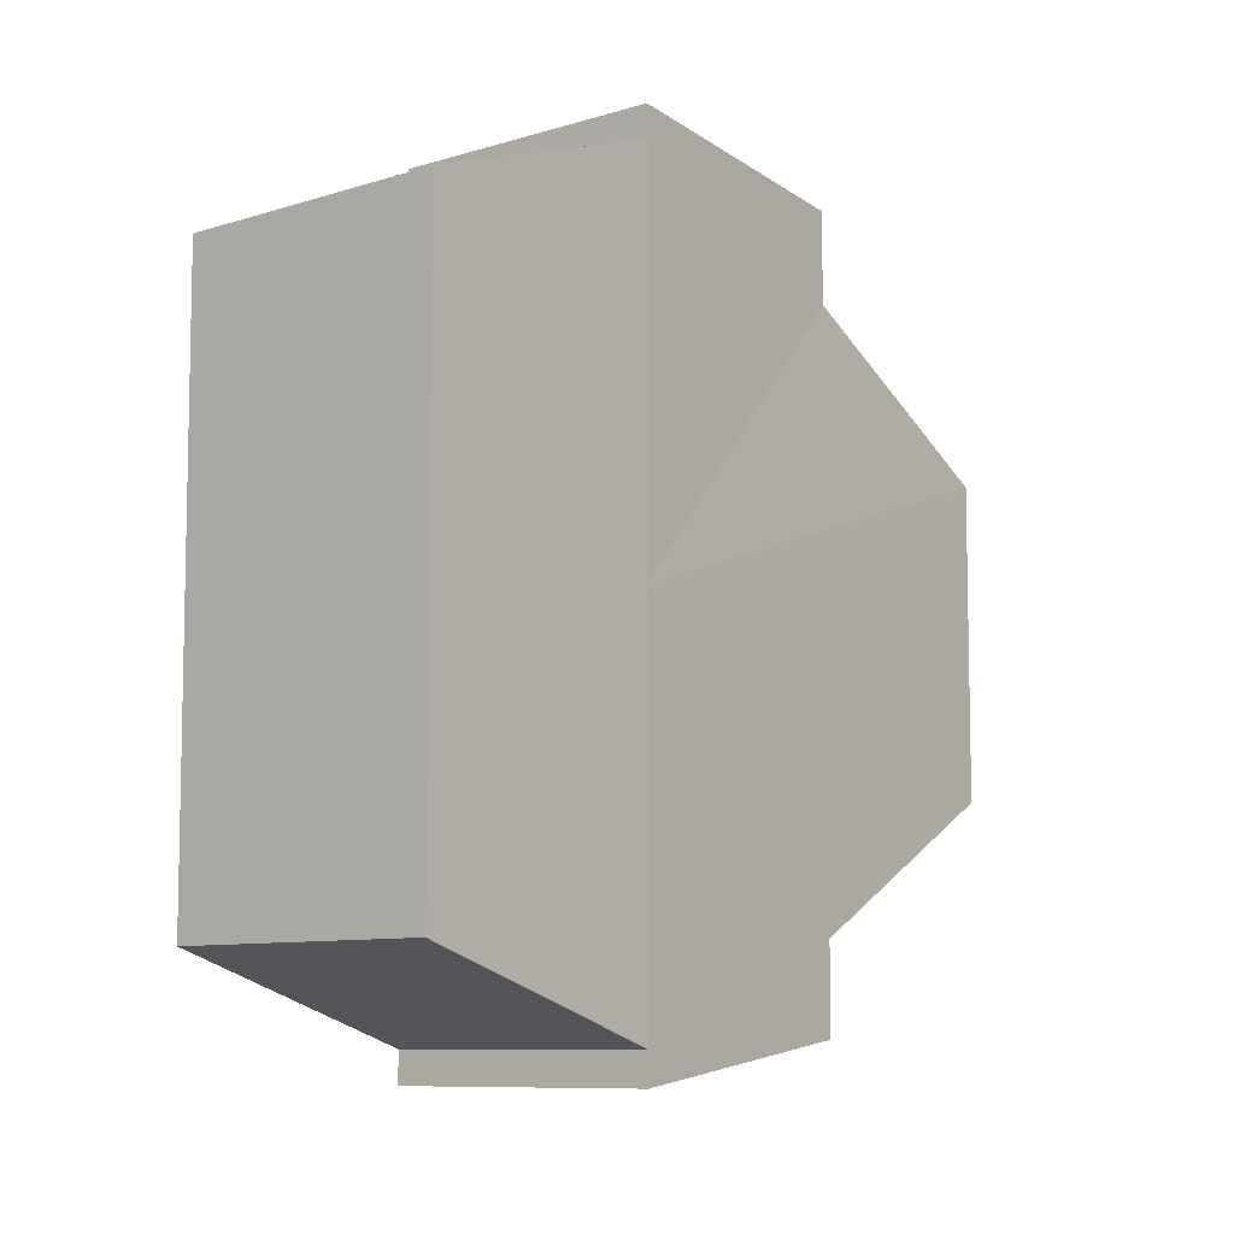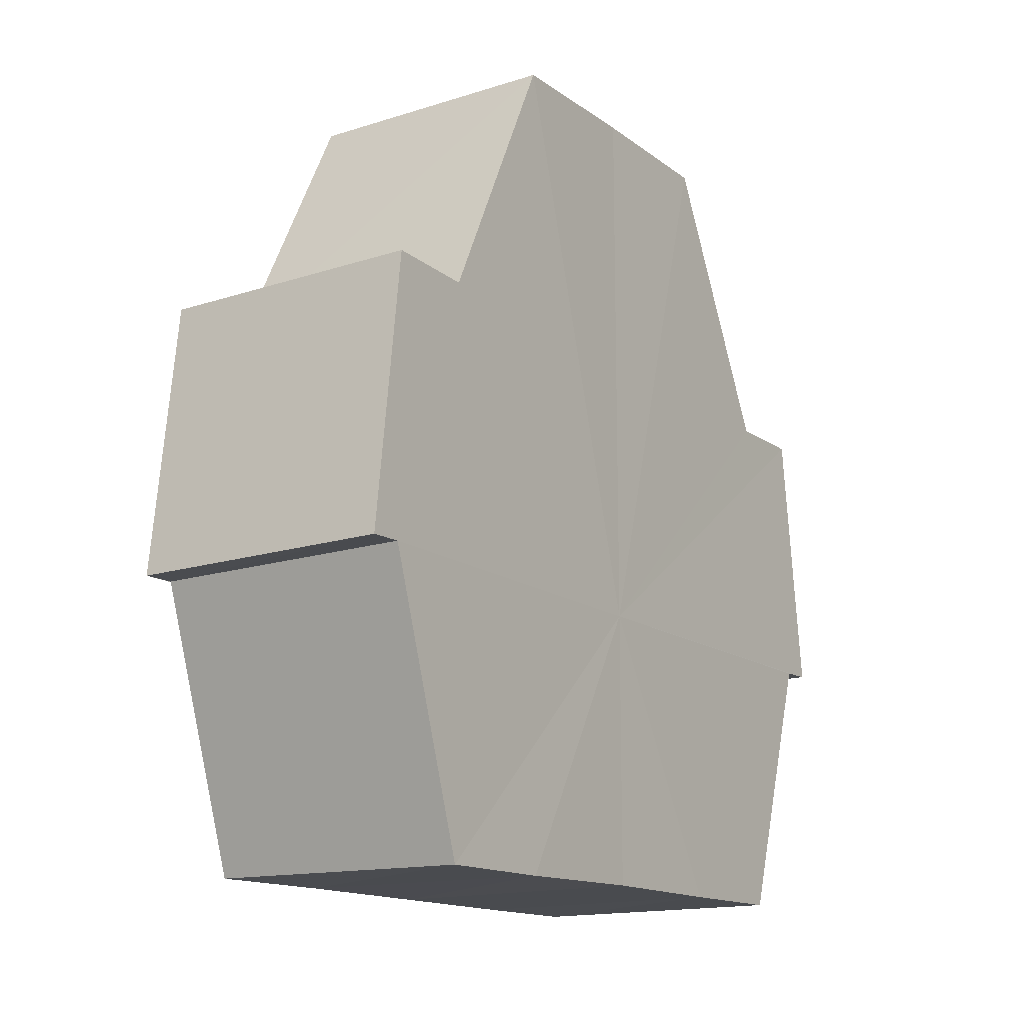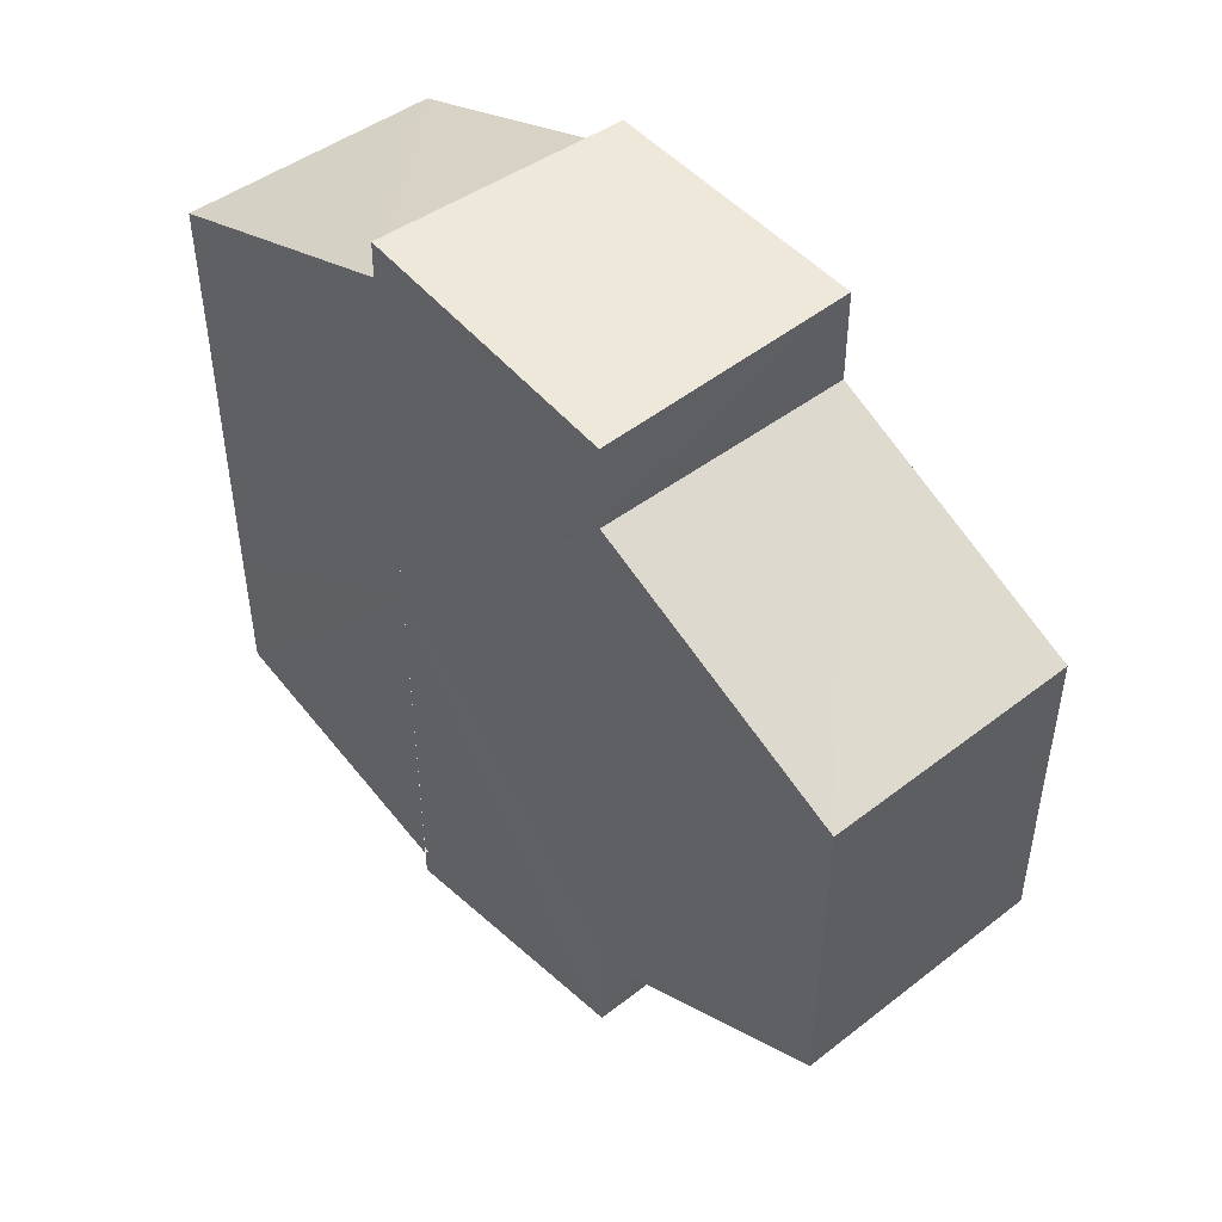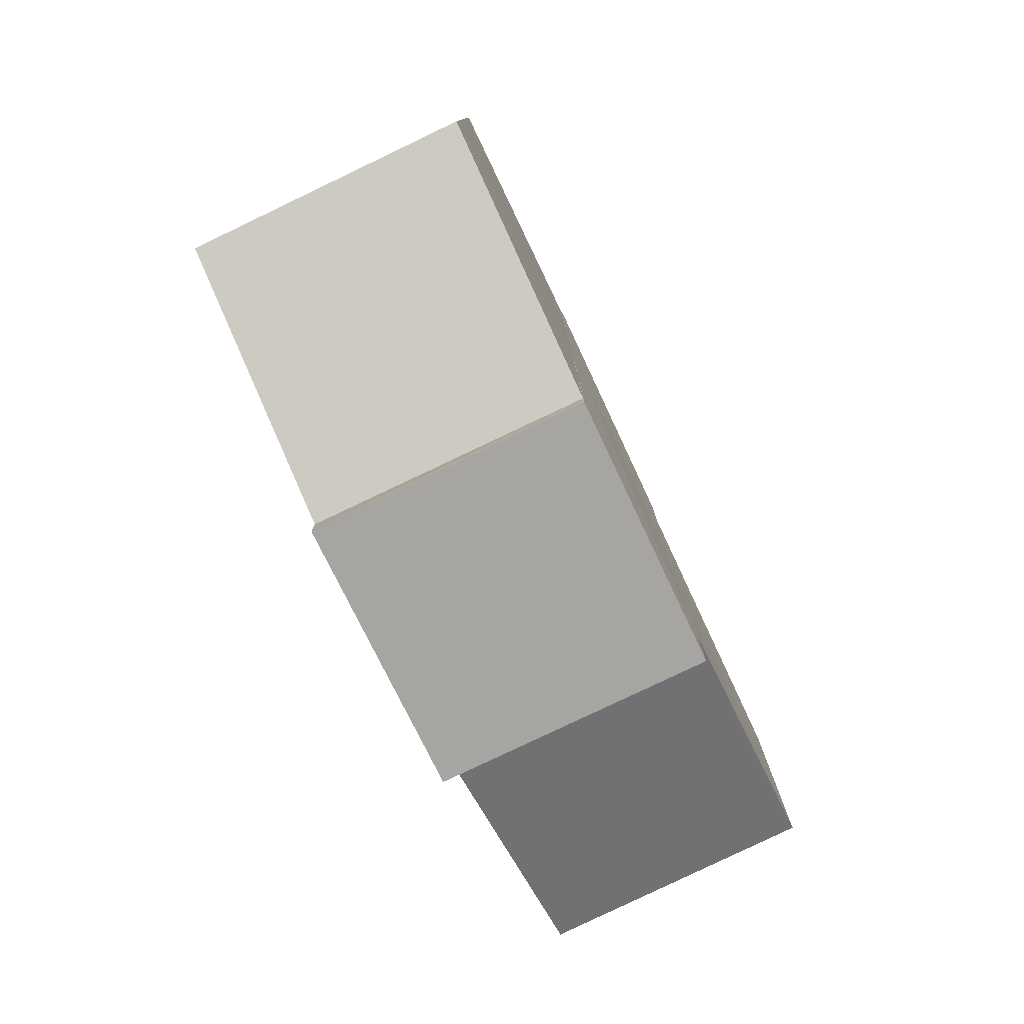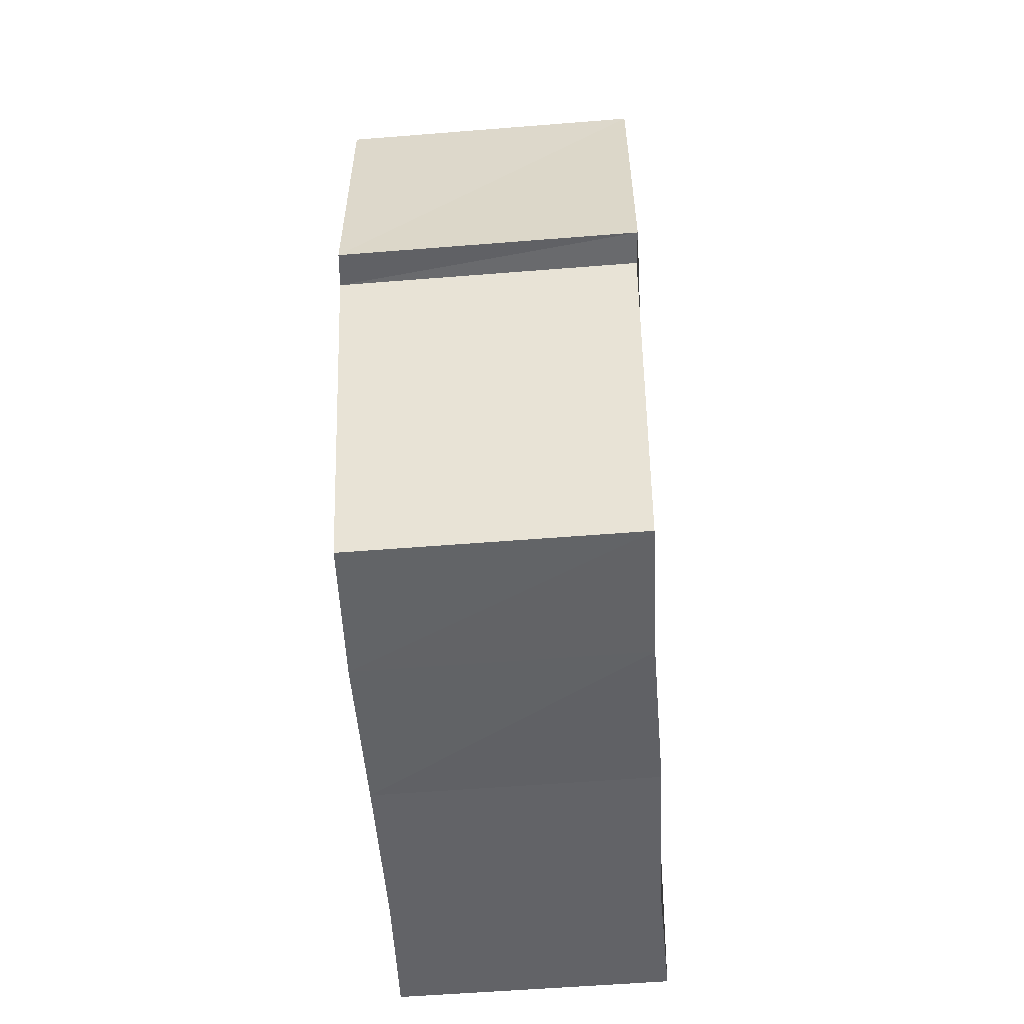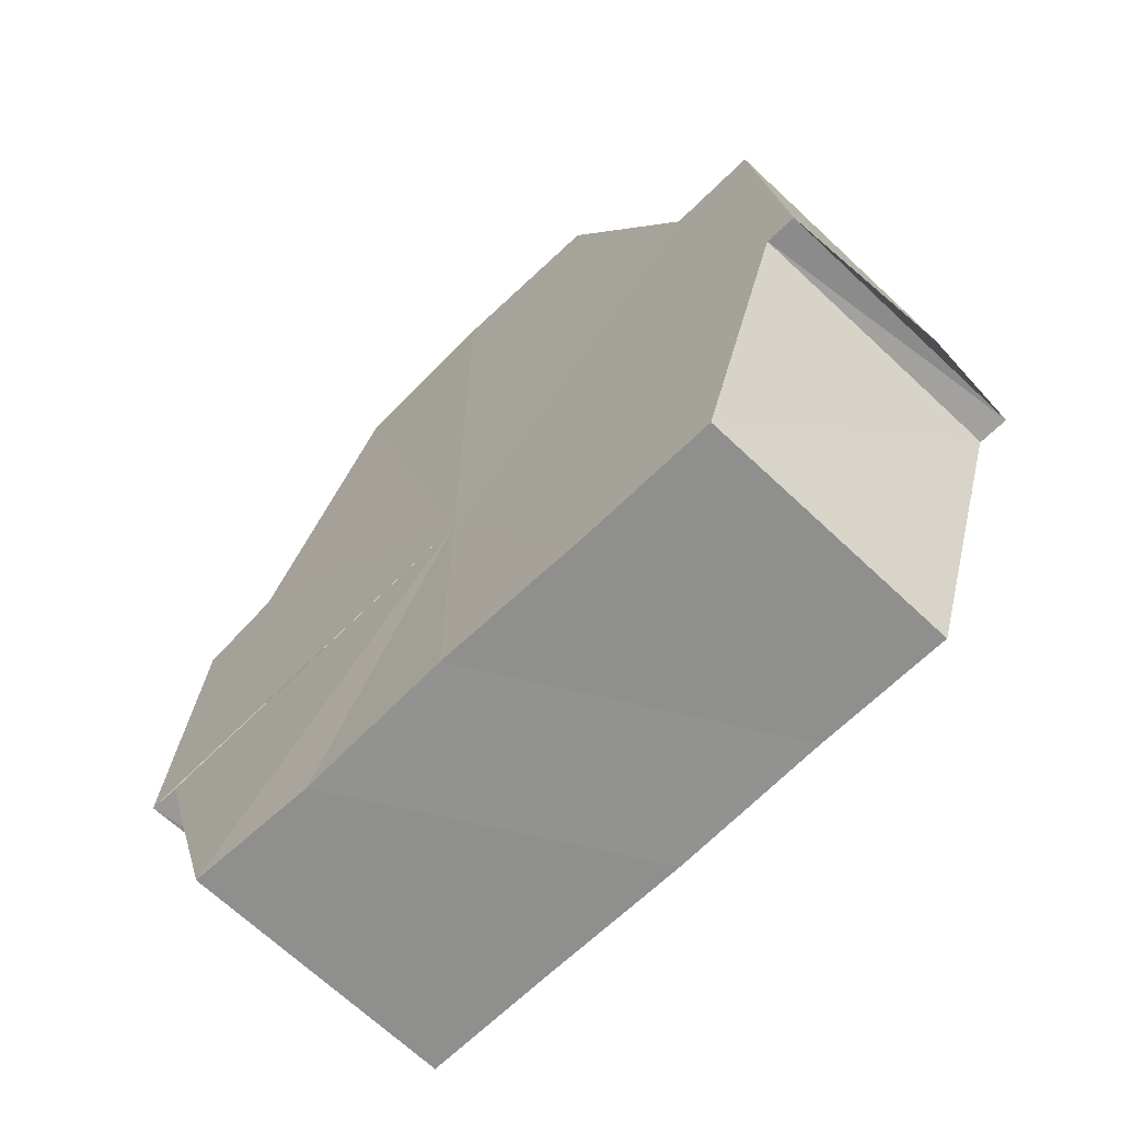
<metadata>
{"format":"obj","ext":"obj","renderer":"f3d","projection":"perspective","resolution":1024,"background":"white","views":[{"elev":-7.4,"azim":37.6,"up":"+Z"},{"elev":-14.6,"azim":-146.7,"up":"+Y"},{"elev":47.3,"azim":137.6,"up":"+Z"},{"elev":-79.1,"azim":25.3,"up":"+Z"},{"elev":-50.9,"azim":-176.5,"up":"+Y"},{"elev":-65.6,"azim":134.6,"up":"+Y"}]}
</metadata>
<code>
o 30172
v 2212 1875 6.204
v 2212 1875 6.203
v 2212 1875 6.205
v 2212 1875 6.205
v 2212 1875 6.203
v 2212 1875 6.203
v 2212 1875 6.2
v 2212 1875 6.195
v 2212 1875 6.2
v 2212 1875 6.189
v 2212 1875 6.195
v 2212 1875 6.183
v 2212 1875 6.189
v 2212 1875 6.178
v 2212 1875 6.183
v 2212 1875 6.175
v 2212 1875 6.178
v 2212 1875 6.203
v 2212 1875 6.2
v 2212 1875 6.2
v 2212 1875 6.195
v 2212 1875 6.195
v 2212 1875 6.189
v 2212 1875 6.189
v 2212 1875 6.183
v 2212 1875 6.183
v 2212 1875 6.178
v 2212 1875 6.178
v 2212 1875 6.175
v 2212 1875 6.175
v 2212 1875 6.174
v 2212 1875 6.175
v 2212 1875 6.174
v 2212 1875 6.174
v 2212 1875 6.189
v 2212 1875 6.175
v 2212 1875 6.178
v 2212 1875 6.183
v 2212 1875 6.189
v 2212 1875 6.195
v 2212 1875 6.2
v 2212 1875 6.203
v 2212 1875 6.205
v 2212 1875 6.203
v 2212 1875 6.2
v 2212 1875 6.195
v 2212 1875 6.189
v 2212 1875 6.183
v 2212 1875 6.178
v 2212 1875 6.175
v 2212 1875 6.174
v 2212 1875 6.175
v 2212 1875 6.174
v 2212 1875 6.175
v 2212 1875 6.175
v 2212 1875 6.189
v 2212 1875 6.178
v 2212 1875 6.183
v 2212 1875 6.189
v 2212 1875 6.195
v 2212 1875 6.2
v 2212 1875 6.203
v 2212 1875 6.2
v 2212 1875 6.203
v 2212 1875 6.204
v 2212 1875 6.195
v 2212 1875 6.2
v 2212 1875 6.203
v 2212 1875 6.205
v 2212 1875 6.203
v 2212 1875 6.204
v 2212 1875 6.189
v 2212 1875 6.195
v 2212 1875 6.183
v 2212 1875 6.189
v 2212 1875 6.178
v 2212 1875 6.183
v 2212 1875 6.175
v 2212 1875 6.178
v 2212 1875 6.175
v 2212 1875 6.178
v 2212 1875 6.183
v 2212 1875 6.178
v 2212 1875 6.189
v 2212 1875 6.183
v 2212 1875 6.195
v 2212 1875 6.189
v 2212 1875 6.2
v 2212 1875 6.195
v 2212 1875 6.203
v 2212 1875 6.2
v 2212 1875 6.2
v 2212 1875 6.203
v 2212 1875 6.195
v 2212 1875 6.189
v 2212 1875 6.183
v 2212 1875 6.178
v 2212 1875 6.175
f 1 2 3
f 4 2 5
f 6 7 5
f 7 8 9
f 8 10 11
f 10 12 13
f 12 14 15
f 14 16 17
f 18 19 20
f 20 21 22
f 22 23 24
f 24 25 26
f 26 27 28
f 28 29 30
f 29 31 32
f 32 33 34
f 35 34 36
f 35 36 37
f 35 37 38
f 35 38 39
f 35 39 40
f 35 40 41
f 35 41 42
f 35 42 43
f 35 44 45
f 35 45 46
f 35 46 47
f 35 47 48
f 35 48 49
f 35 49 50
f 51 52 53
f 53 54 55
f 56 54 33
f 56 57 54
f 56 58 57
f 56 59 58
f 56 60 59
f 56 61 60
f 56 62 61
f 63 62 64
f 56 65 62
f 66 67 63
f 68 65 69
f 70 71 68
f 72 73 66
f 74 75 72
f 76 77 74
f 78 79 76
f 80 81 78
f 81 82 83
f 82 84 85
f 84 86 87
f 86 88 89
f 88 90 91
f 56 92 93
f 56 94 92
f 56 95 94
f 56 96 95
f 56 97 96
f 56 98 97

</code>
